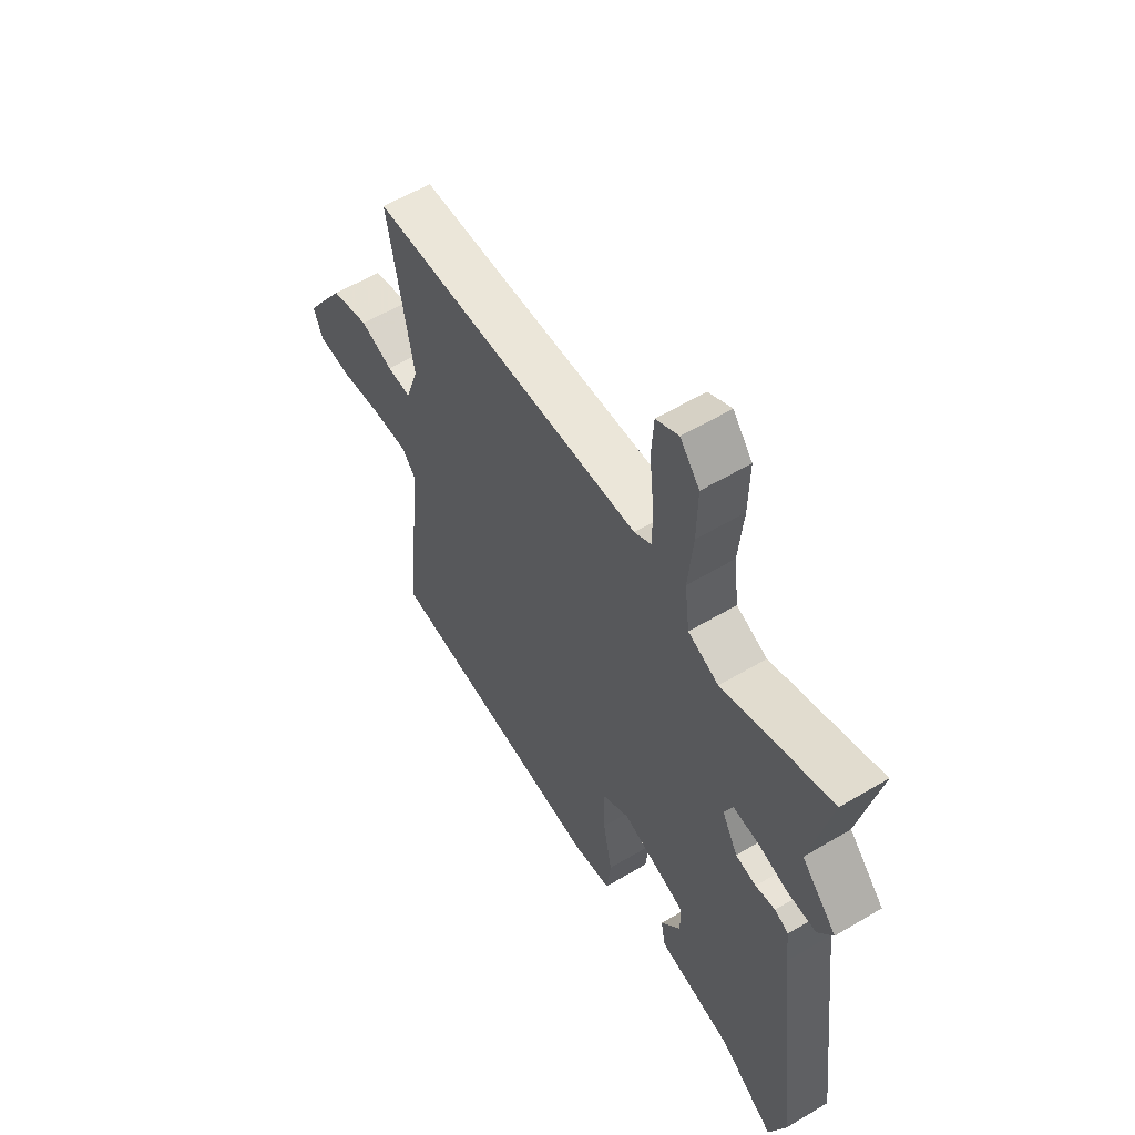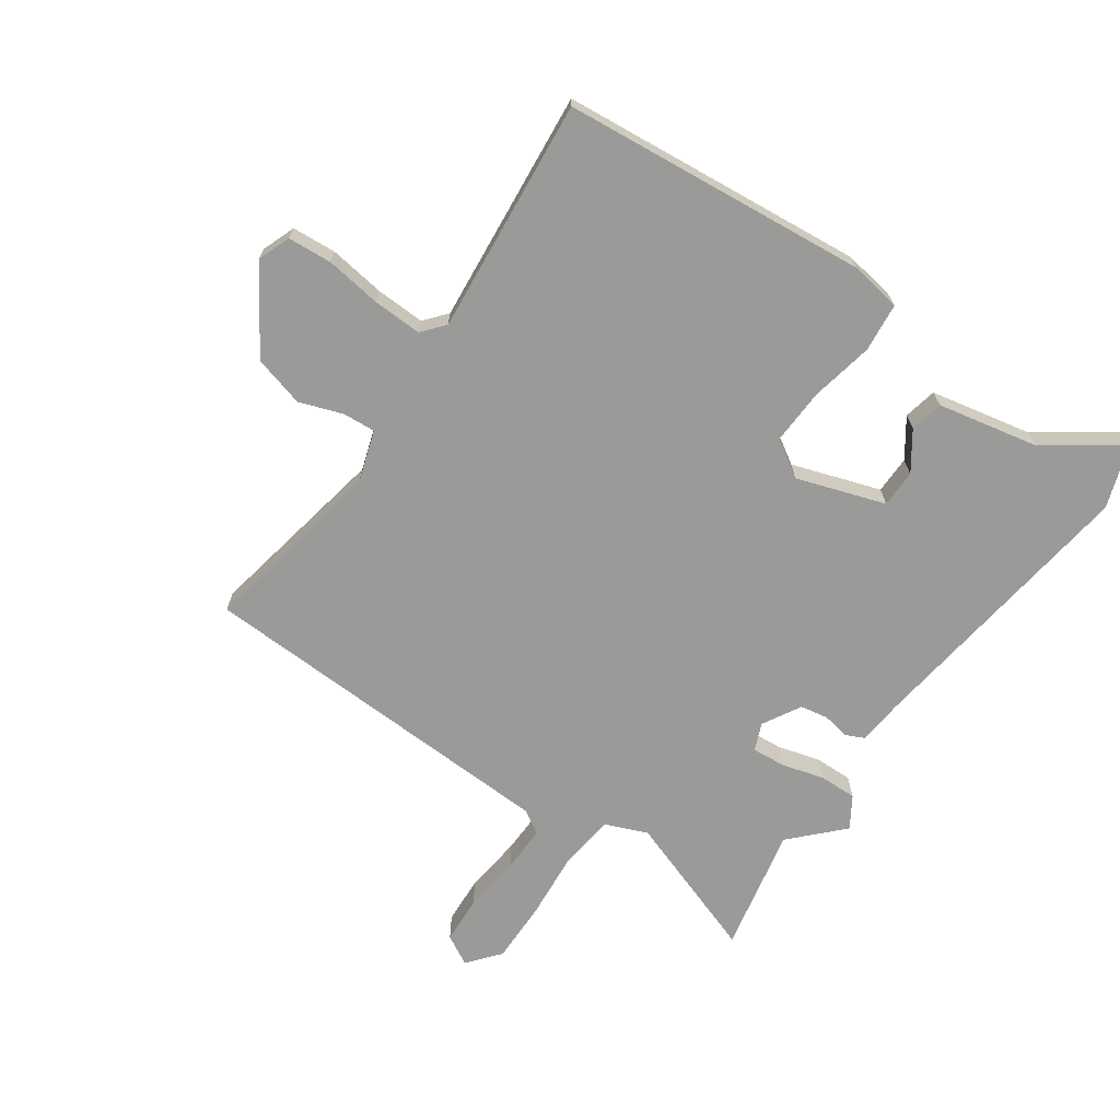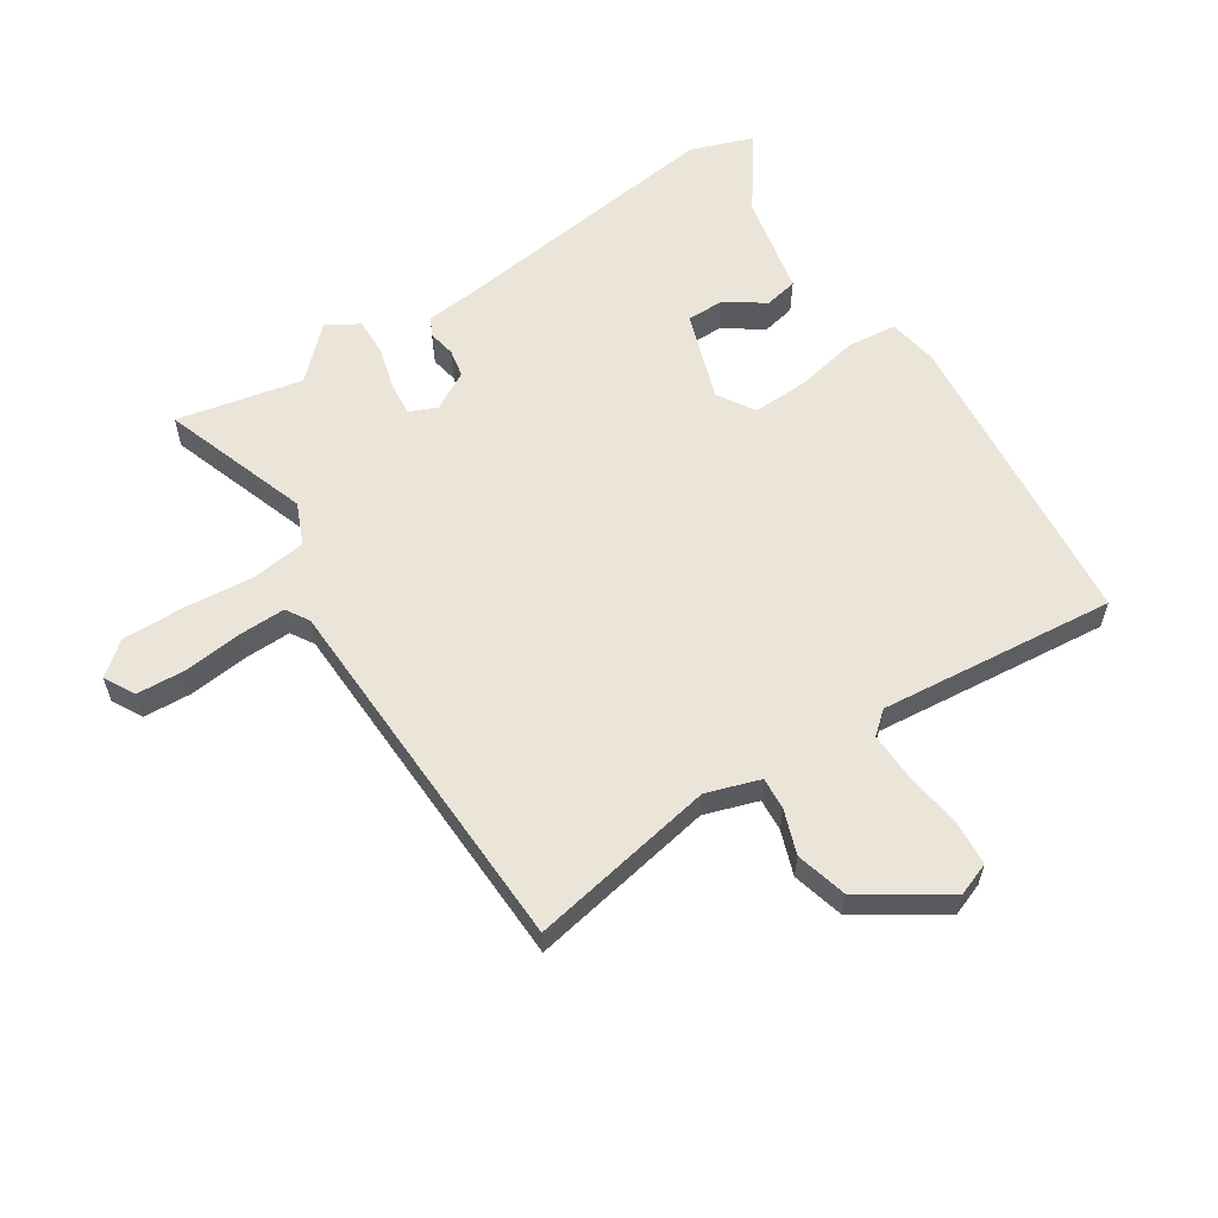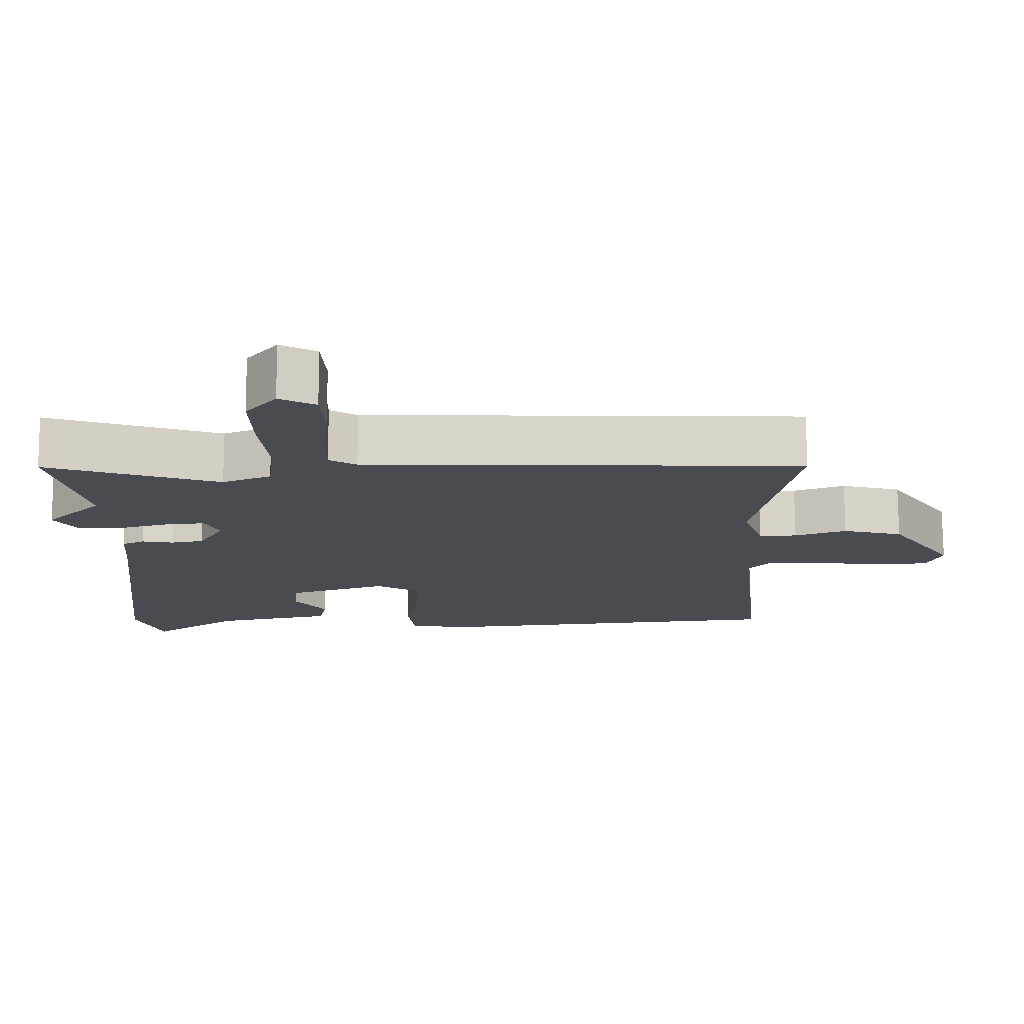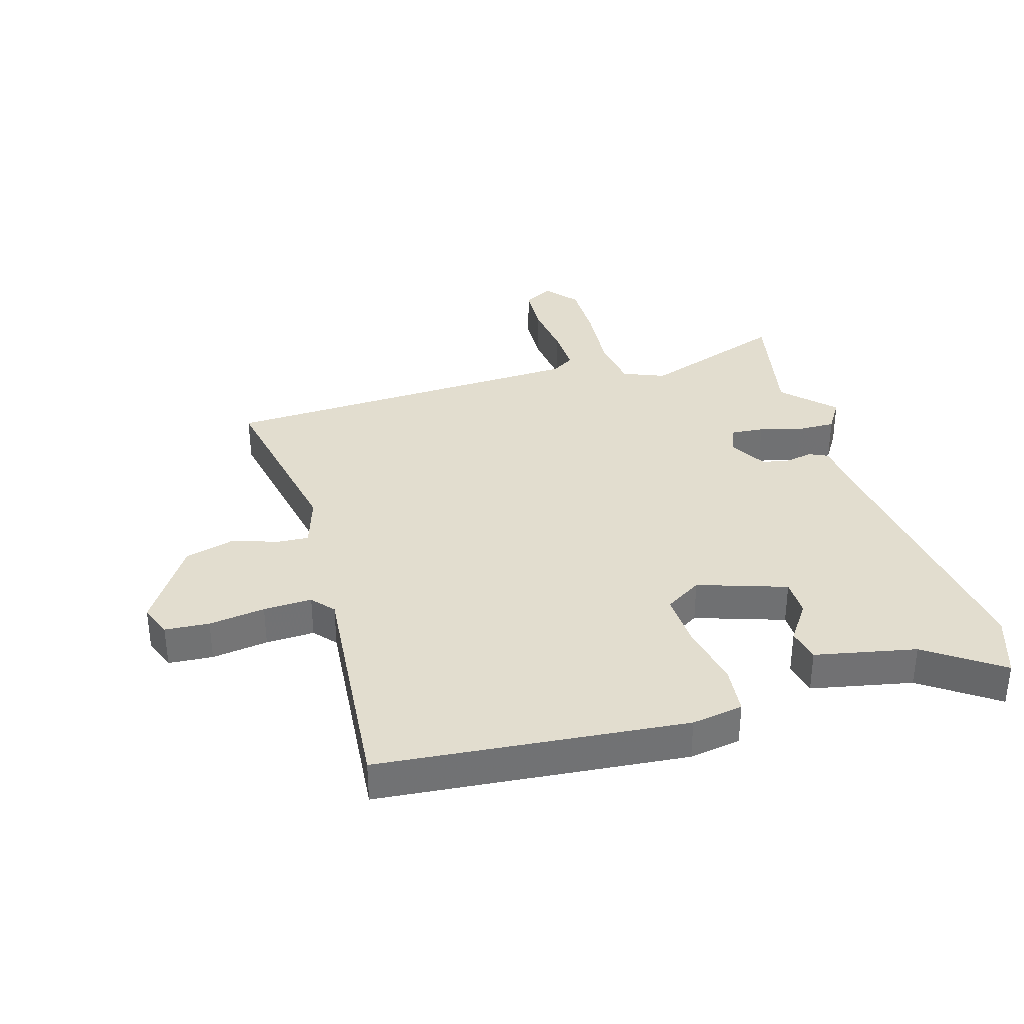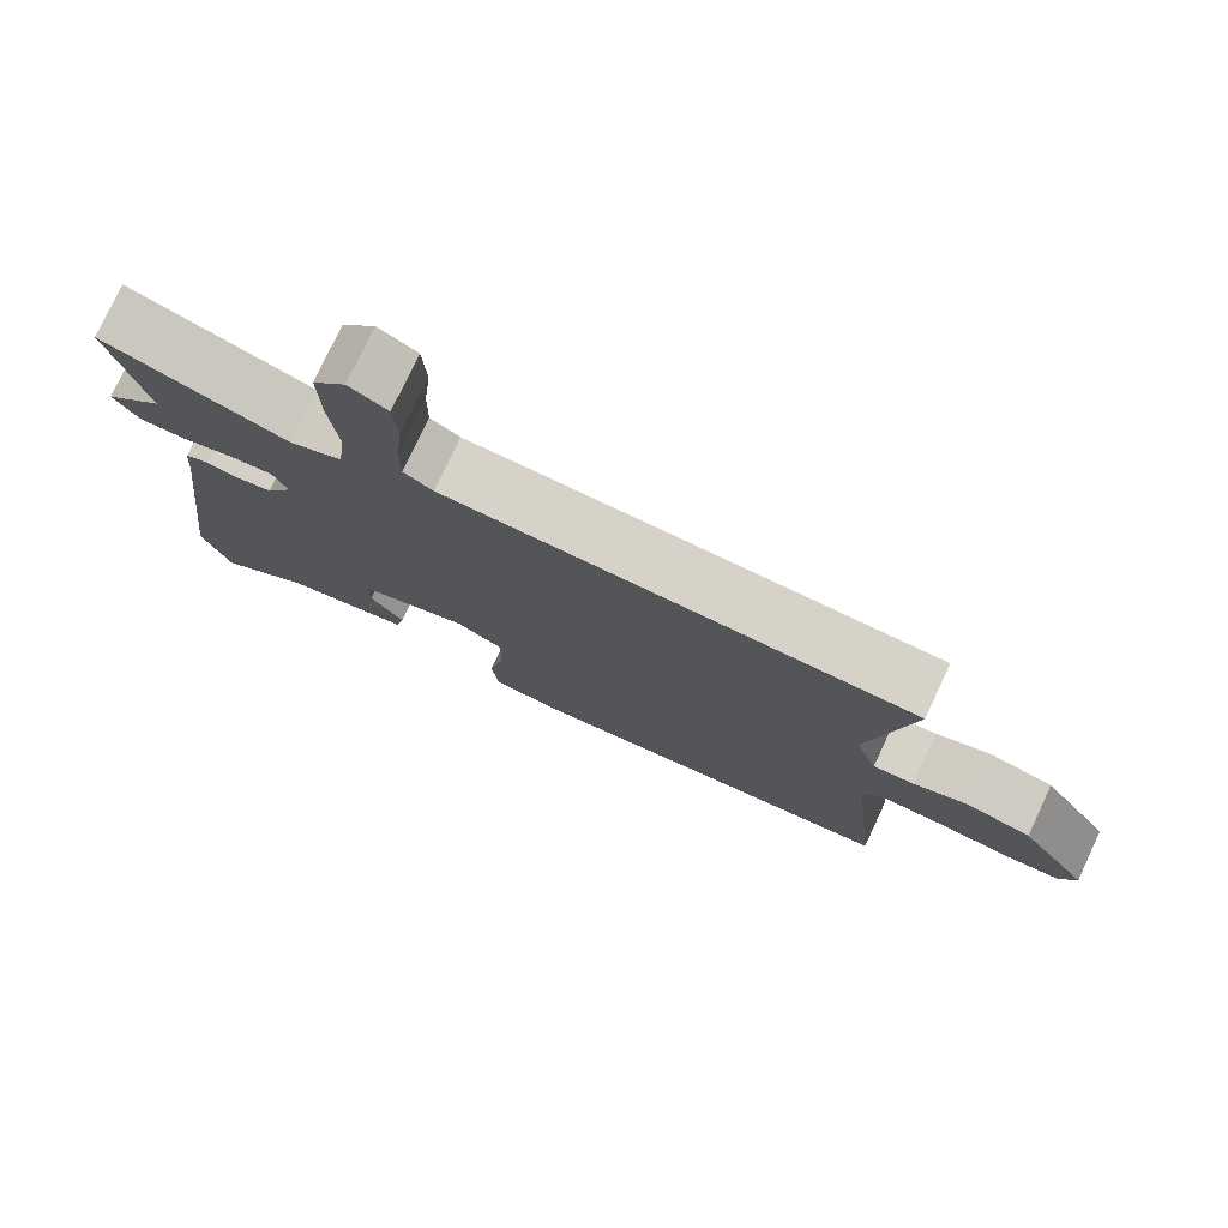
<metadata>
{"format":"obj","ext":"obj","renderer":"f3d","projection":"perspective","resolution":1024,"background":"white","views":[{"elev":57.9,"azim":-121.7,"up":"+Z"},{"elev":-69.2,"azim":144.6,"up":"+Y"},{"elev":59.3,"azim":56.7,"up":"+Y"},{"elev":75.4,"azim":-0.3,"up":"+Z"},{"elev":35.0,"azim":162.9,"up":"+Y"},{"elev":77.7,"azim":25.1,"up":"+Z"}]}
</metadata>
<code>
v -0.464 0.07 0.336
v -0.509 0.07 0.541
v -0.268 0.07 0.459
v -0.2 0.07 0.488
v -0.189 0.07 0.578
v -0.2 0.07 0.692
v -0.202 0.07 0.794
v -0.159 0.07 0.847
v -0.109 0.07 0.82
v -0.104 0.07 0.741
v -0.114 0.07 0.645
v -0.115 0.07 0.568
v -0.077 0.07 0.545
v 0.533 0.07 0.527
v 0.478 0.07 0.221
v 0.507 0.07 0.134
v 0.56 0.07 0.138
v 0.632 0.07 0.164
v 0.716 0.07 0.142
v 0.806 0.07 0.006
v 0.786 0.07 -0.048
v 0.713 0.07 -0.054
v 0.62 0.07 -0.042
v 0.54 0.07 -0.04
v 0.509 0.07 -0.077
v 0.549 0.07 -0.464
v 0.046 0.07 -0.517
v -0.039 0.07 -0.504
v -0.048 0.07 -0.424
v -0.028 0.07 -0.319
v -0.025 0.07 -0.227
v -0.086 0.07 -0.19
v -0.231 0.07 -0.24
v -0.231 0.07 -0.302
v -0.187 0.07 -0.364
v -0.198 0.07 -0.419
v -0.364 0.07 -0.455
v -0.485 0.07 -0.542
v -0.522 0.07 -0.439
v -0.465 0.07 0.032
v -0.459 0.07 0.106
v -0.428 0.07 0.121
v -0.384 0.07 0.113
v -0.338 0.07 0.122
v -0.303 0.07 0.185
v -0.322 0.07 0.23
v -0.377 0.07 0.225
v -0.447 0.07 0.205
v -0.509 0.07 0.203
v -0.542 0.07 0.254
v -0.464 0 0.336
v -0.509 0 0.541
v -0.268 0 0.459
v -0.2 0 0.488
v -0.189 0 0.578
v -0.2 0 0.692
v -0.202 0 0.794
v -0.159 0 0.847
v -0.109 0 0.82
v -0.104 0 0.741
v -0.114 0 0.645
v -0.115 0 0.568
v -0.077 0 0.545
v 0.533 0 0.527
v 0.478 0 0.221
v 0.507 0 0.134
v 0.56 0 0.138
v 0.632 0 0.164
v 0.716 0 0.142
v 0.806 0 0.006
v 0.786 0 -0.048
v 0.713 0 -0.054
v 0.62 0 -0.042
v 0.54 0 -0.04
v 0.509 0 -0.077
v 0.549 0 -0.464
v 0.046 0 -0.517
v -0.039 0 -0.504
v -0.048 0 -0.424
v -0.028 0 -0.319
v -0.025 0 -0.227
v -0.086 0 -0.19
v -0.231 0 -0.24
v -0.231 0 -0.302
v -0.187 0 -0.364
v -0.198 0 -0.419
v -0.364 0 -0.455
v -0.485 0 -0.542
v -0.522 0 -0.439
v -0.465 0 0.032
v -0.459 0 0.106
v -0.428 0 0.121
v -0.384 0 0.113
v -0.338 0 0.122
v -0.303 0 0.185
v -0.322 0 0.23
v -0.377 0 0.225
v -0.447 0 0.205
v -0.509 0 0.203
v -0.542 0 0.254
f 49 50 1
f 48 49 1
f 47 48 1
f 1 2 3
f 47 1 3
f 46 47 3
f 45 46 3 4
f 40 41 42 43
f 40 43 44
f 39 40 44
f 38 39 44
f 37 38 44
f 34 35 36 37
f 37 44 45
f 34 37 45
f 33 34 45
f 28 29 30
f 27 28 30
f 26 27 30
f 25 26 30
f 24 25 30 31
f 21 22 23
f 20 21 23
f 19 20 23
f 18 19 23
f 17 18 23
f 16 17 23 24
f 24 31 32
f 16 24 32
f 15 16 32
f 9 10 11
f 8 9 11
f 7 8 11
f 6 7 11
f 5 6 11
f 4 5 11 12
f 33 45 4
f 32 33 4
f 15 32 4
f 14 15 4
f 13 14 4
f 4 12 13
f 51 100 99
f 51 99 98
f 51 98 97
f 53 52 51
f 53 51 97
f 53 97 96
f 54 53 96 95
f 93 92 91 90
f 94 93 90
f 94 90 89
f 94 89 88
f 94 88 87
f 87 86 85 84
f 95 94 87
f 95 87 84
f 95 84 83
f 80 79 78
f 80 78 77
f 80 77 76
f 80 76 75
f 81 80 75 74
f 73 72 71
f 73 71 70
f 73 70 69
f 73 69 68
f 73 68 67
f 74 73 67 66
f 82 81 74
f 82 74 66
f 82 66 65
f 61 60 59
f 61 59 58
f 61 58 57
f 61 57 56
f 61 56 55
f 62 61 55 54
f 54 95 83
f 54 83 82
f 54 82 65
f 54 65 64
f 54 64 63
f 63 62 54
f 1 51 52 2
f 2 52 53 3
f 3 53 54 4
f 4 54 55 5
f 5 55 56 6
f 6 56 57 7
f 7 57 58 8
f 8 58 59 9
f 9 59 60 10
f 10 60 61 11
f 11 61 62 12
f 12 62 63 13
f 13 63 64 14
f 14 64 65 15
f 15 65 66 16
f 16 66 67 17
f 17 67 68 18
f 18 68 69 19
f 19 69 70 20
f 20 70 71 21
f 21 71 72 22
f 22 72 73 23
f 23 73 74 24
f 24 74 75 25
f 25 75 76 26
f 26 76 77 27
f 27 77 78 28
f 28 78 79 29
f 29 79 80 30
f 30 80 81 31
f 31 81 82 32
f 32 82 83 33
f 33 83 84 34
f 34 84 85 35
f 35 85 86 36
f 36 86 87 37
f 37 87 88 38
f 38 88 89 39
f 39 89 90 40
f 40 90 91 41
f 41 91 92 42
f 42 92 93 43
f 43 93 94 44
f 44 94 95 45
f 45 95 96 46
f 46 96 97 47
f 47 97 98 48
f 48 98 99 49
f 49 99 100 50
f 50 100 51 1

</code>
